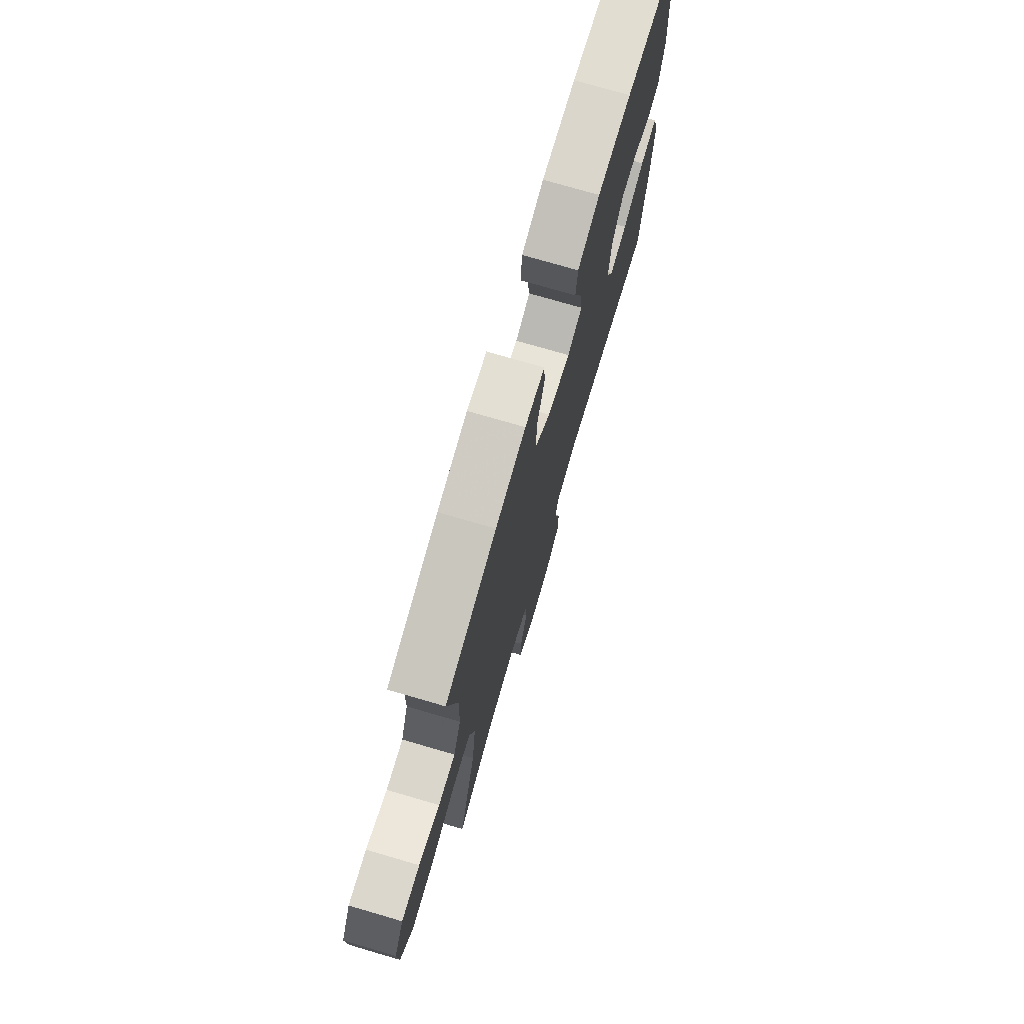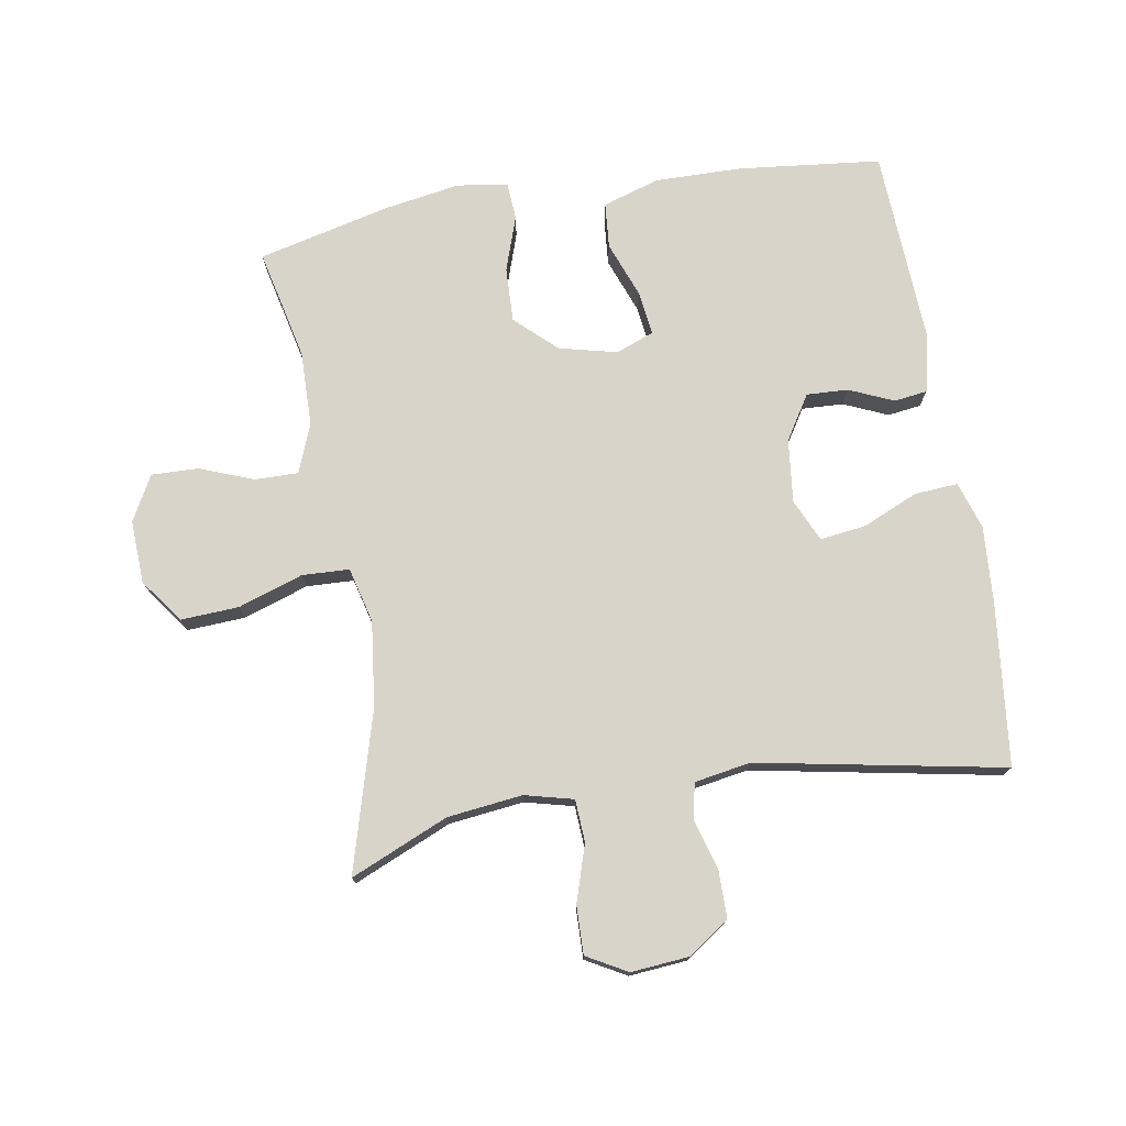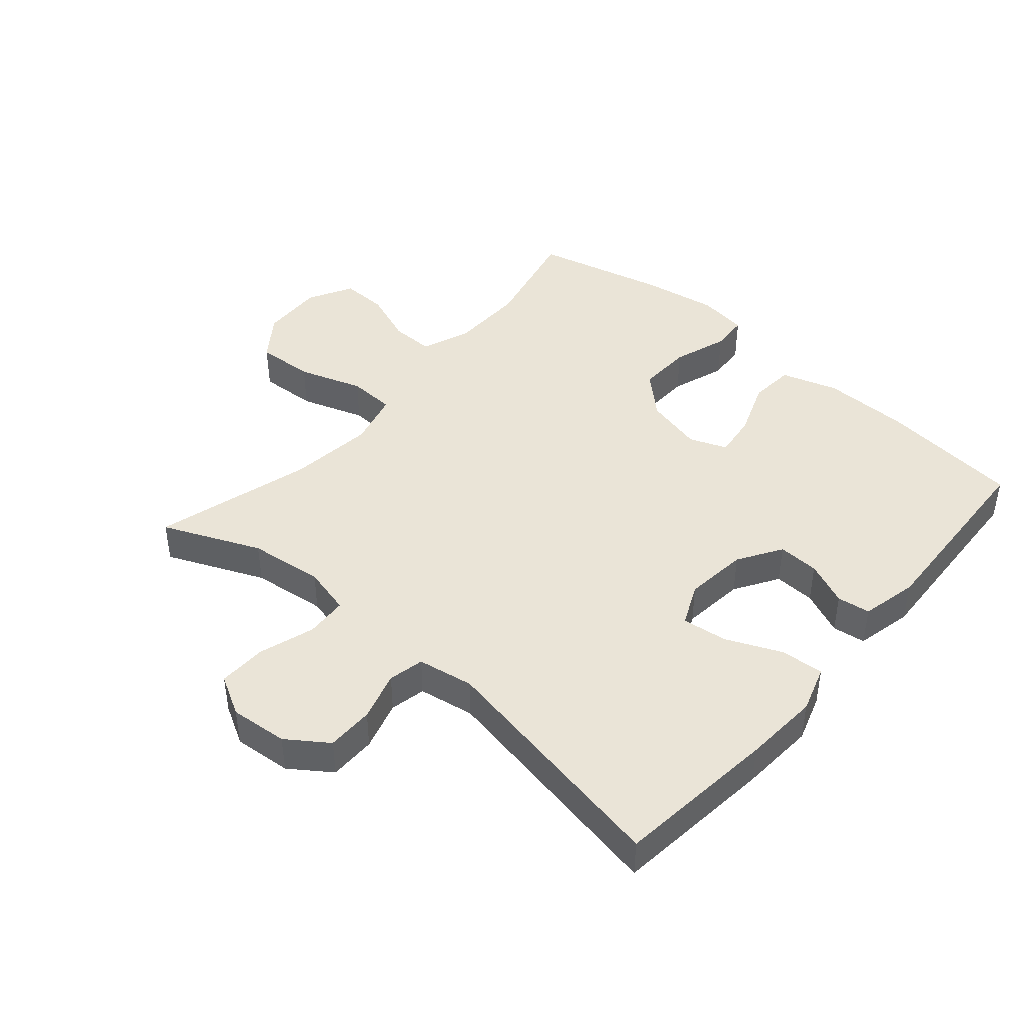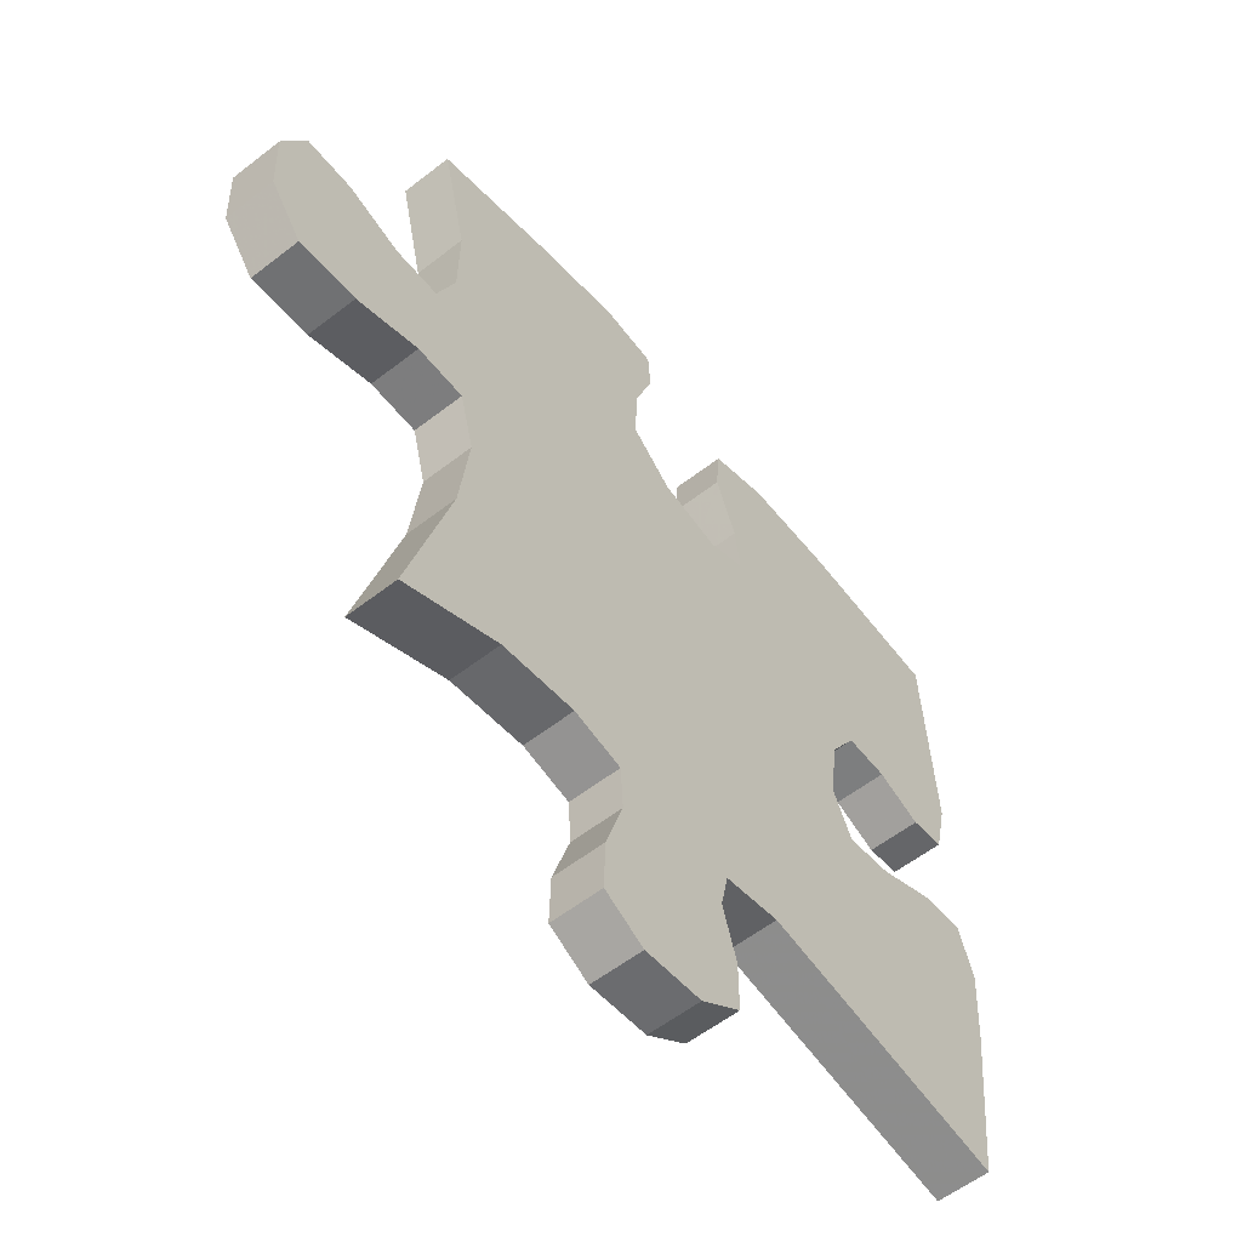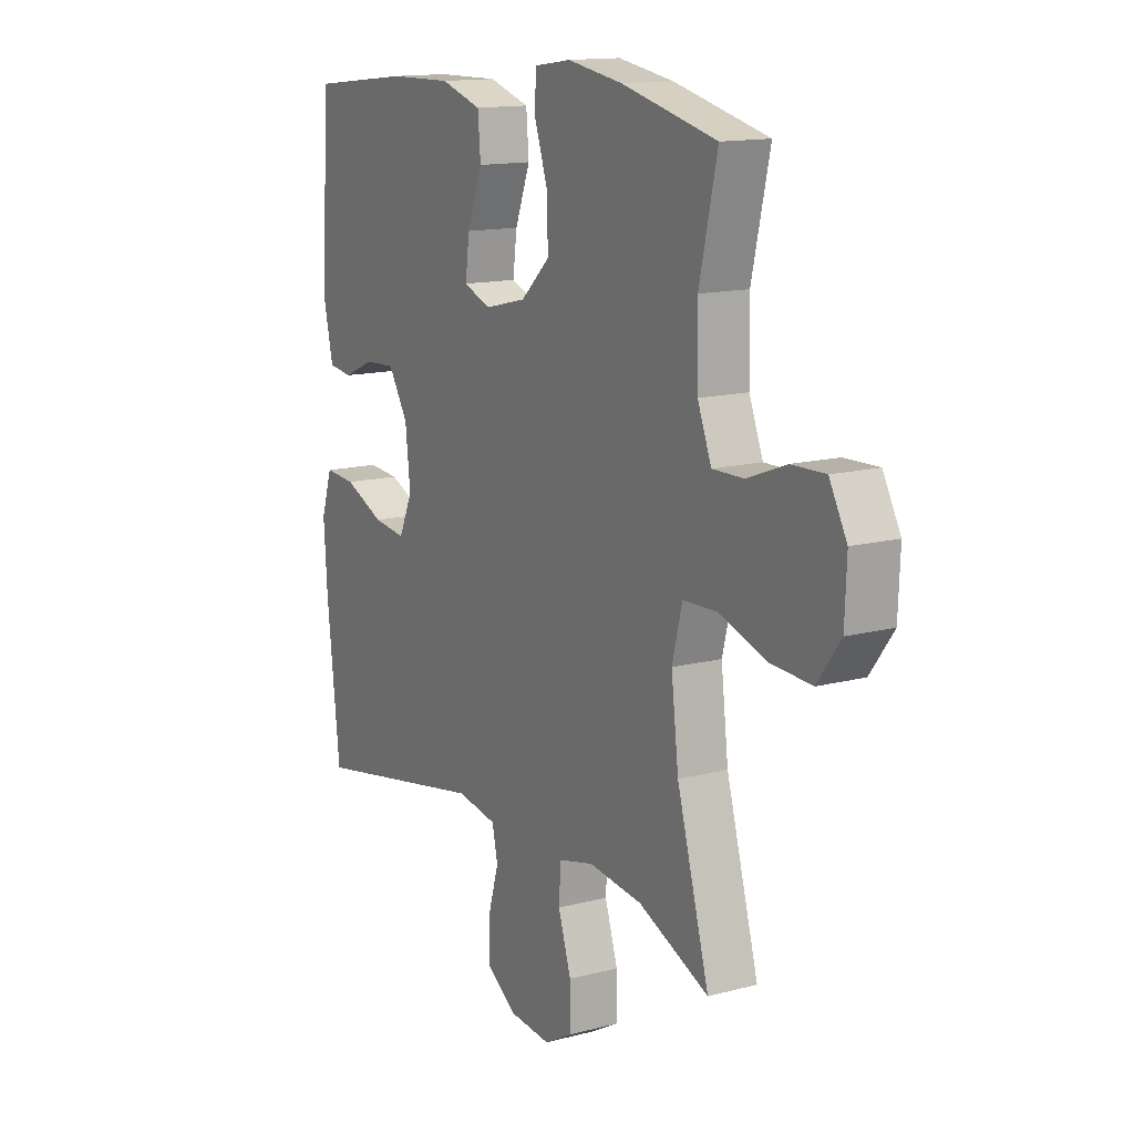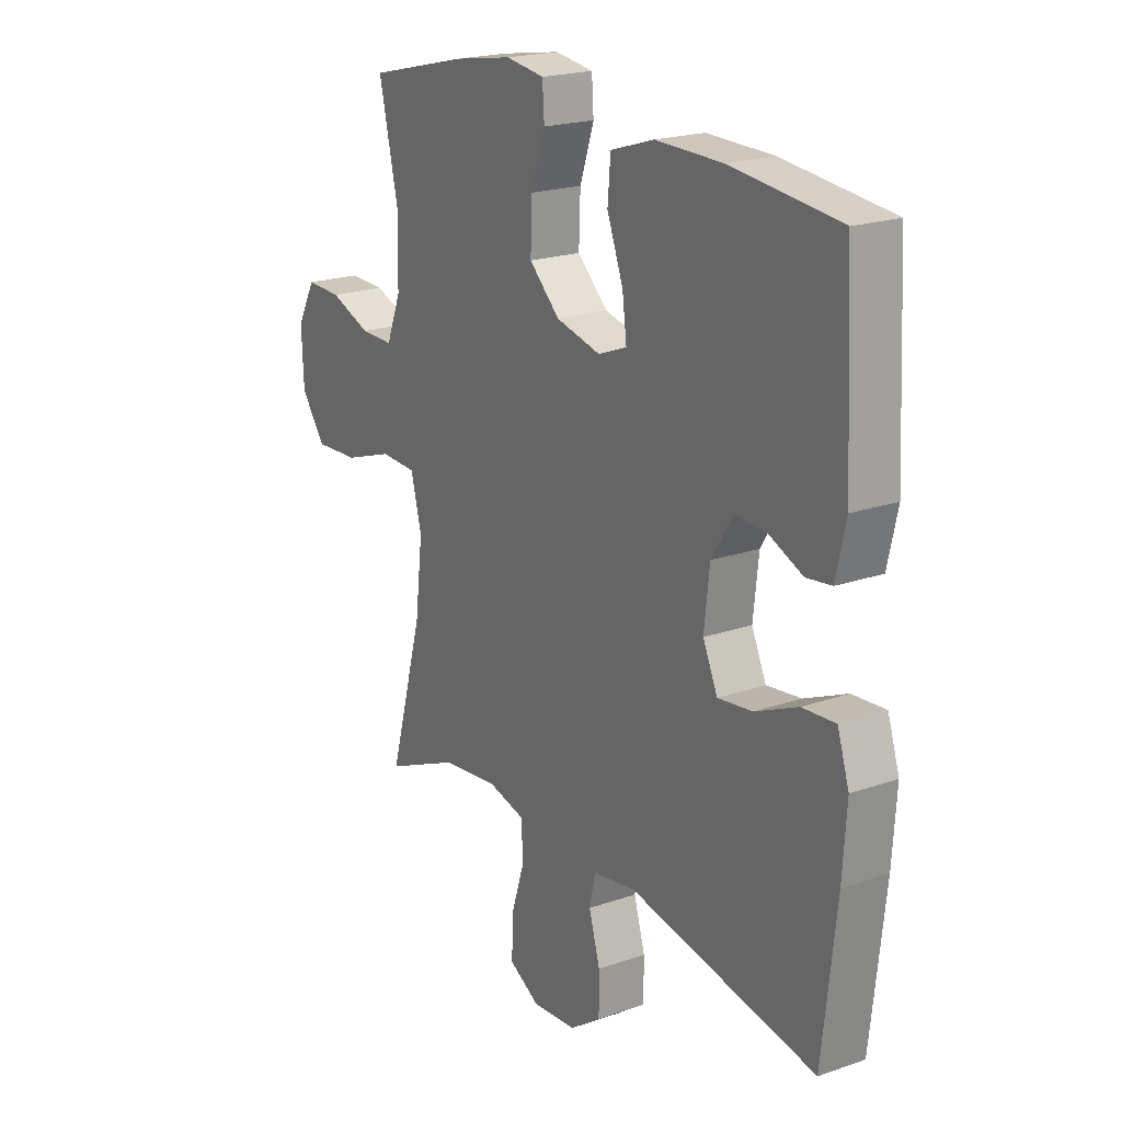
<metadata>
{"format":"obj","ext":"obj","renderer":"f3d","projection":"perspective","resolution":1024,"background":"white","views":[{"elev":74.8,"azim":106.3,"up":"+Z"},{"elev":75.3,"azim":170.5,"up":"+Y"},{"elev":43.8,"azim":-139.2,"up":"+Y"},{"elev":-57.4,"azim":128.9,"up":"+Z"},{"elev":14.0,"azim":59.8,"up":"+Z"},{"elev":20.6,"azim":-122.2,"up":"+Z"}]}
</metadata>
<code>
v 0.5 0.07 -0.5
v 0.347 0.07 -0.434
v 0.23 0.07 -0.42
v 0.154 0.07 -0.439
v 0.15 0.07 -0.505
v 0.178 0.07 -0.593
v 0.18 0.07 -0.669
v 0.117 0.07 -0.704
v 0.026 0.07 -0.696
v -0.038 0.07 -0.651
v -0.038 0.07 -0.577
v -0.015 0.07 -0.499
v -0.027 0.07 -0.443
v -0.115 0.07 -0.428
v -0.5 0.07 -0.5
v -0.528 0.07 -0.246
v -0.536 0.07 -0.126
v -0.512 0.07 -0.052
v -0.444 0.07 -0.057
v -0.357 0.07 -0.095
v -0.286 0.07 -0.104
v -0.256 0.07 -0.038
v -0.267 0.07 0.061
v -0.31 0.07 0.13
v -0.375 0.07 0.127
v -0.444 0.07 0.097
v -0.496 0.07 0.104
v -0.516 0.07 0.193
v -0.5 0.07 0.5
v -0.278 0.07 0.524
v -0.142 0.07 0.526
v -0.053 0.07 0.498
v -0.047 0.07 0.427
v -0.08 0.07 0.34
v -0.089 0.07 0.271
v -0.03 0.07 0.248
v 0.061 0.07 0.27
v 0.124 0.07 0.329
v 0.121 0.07 0.414
v 0.092 0.07 0.5
v 0.096 0.07 0.559
v 0.175 0.07 0.57
v 0.295 0.07 0.55
v 0.5 0.07 0.5
v 0.461 0.07 0.328
v 0.463 0.07 0.21
v 0.493 0.07 0.134
v 0.561 0.07 0.135
v 0.645 0.07 0.167
v 0.718 0.07 0.169
v 0.756 0.07 0.099
v 0.752 0.07 0
v 0.702 0.07 -0.068
v 0.611 0.07 -0.063
v 0.51 0.07 -0.029
v 0.436 0.07 -0.032
v 0.414 0.07 -0.118
v 0.43 0.07 -0.251
v 0.5 0 -0.5
v 0.347 0 -0.434
v 0.23 0 -0.42
v 0.154 0 -0.439
v 0.15 0 -0.505
v 0.178 0 -0.593
v 0.18 0 -0.669
v 0.117 0 -0.704
v 0.026 0 -0.696
v -0.038 0 -0.651
v -0.038 0 -0.577
v -0.015 0 -0.499
v -0.027 0 -0.443
v -0.115 0 -0.428
v -0.5 0 -0.5
v -0.528 0 -0.246
v -0.536 0 -0.126
v -0.512 0 -0.052
v -0.444 0 -0.057
v -0.357 0 -0.095
v -0.286 0 -0.104
v -0.256 0 -0.038
v -0.267 0 0.061
v -0.31 0 0.13
v -0.375 0 0.127
v -0.444 0 0.097
v -0.496 0 0.104
v -0.516 0 0.193
v -0.5 0 0.5
v -0.278 0 0.524
v -0.142 0 0.526
v -0.053 0 0.498
v -0.047 0 0.427
v -0.08 0 0.34
v -0.089 0 0.271
v -0.03 0 0.248
v 0.061 0 0.27
v 0.124 0 0.329
v 0.121 0 0.414
v 0.092 0 0.5
v 0.096 0 0.559
v 0.175 0 0.57
v 0.295 0 0.55
v 0.5 0 0.5
v 0.461 0 0.328
v 0.463 0 0.21
v 0.493 0 0.134
v 0.561 0 0.135
v 0.645 0 0.167
v 0.718 0 0.169
v 0.756 0 0.099
v 0.752 0 0
v 0.702 0 -0.068
v 0.611 0 -0.063
v 0.51 0 -0.029
v 0.436 0 -0.032
v 0.414 0 -0.118
v 0.43 0 -0.251
f 53 54 55
f 52 53 55
f 51 52 55
f 50 51 55
f 49 50 55
f 48 49 55
f 47 48 55 56
f 46 47 56
f 45 46 56 57
f 43 44 45
f 42 43 45
f 41 42 45
f 40 41 45
f 39 40 45
f 38 39 45 57
f 32 33 34
f 31 32 34
f 30 31 34
f 29 30 34
f 28 29 34
f 27 28 34
f 26 27 34
f 25 26 34
f 24 25 34 35
f 23 24 35 36
f 18 19 20
f 17 18 20
f 16 17 20
f 15 16 20
f 14 15 20
f 13 14 20 21
f 10 11 12
f 9 10 12
f 8 9 12
f 7 8 12
f 6 7 12
f 5 6 12
f 4 5 12 13
f 13 21 22
f 4 13 22
f 3 4 22
f 58 1 2
f 2 3 22
f 58 2 22
f 57 58 22
f 38 57 22
f 37 38 22
f 22 23 36 37
f 113 112 111
f 113 111 110
f 113 110 109
f 113 109 108
f 113 108 107
f 113 107 106
f 114 113 106 105
f 114 105 104
f 115 114 104 103
f 103 102 101
f 103 101 100
f 103 100 99
f 103 99 98
f 103 98 97
f 115 103 97 96
f 92 91 90
f 92 90 89
f 92 89 88
f 92 88 87
f 92 87 86
f 92 86 85
f 92 85 84
f 92 84 83
f 93 92 83 82
f 94 93 82 81
f 78 77 76
f 78 76 75
f 78 75 74
f 78 74 73
f 78 73 72
f 79 78 72 71
f 70 69 68
f 70 68 67
f 70 67 66
f 70 66 65
f 70 65 64
f 70 64 63
f 71 70 63 62
f 80 79 71
f 80 71 62
f 80 62 61
f 60 59 116
f 80 61 60
f 80 60 116
f 80 116 115
f 80 115 96
f 80 96 95
f 95 94 81 80
f 1 59 60 2
f 2 60 61 3
f 3 61 62 4
f 4 62 63 5
f 5 63 64 6
f 6 64 65 7
f 7 65 66 8
f 8 66 67 9
f 9 67 68 10
f 10 68 69 11
f 11 69 70 12
f 12 70 71 13
f 13 71 72 14
f 14 72 73 15
f 15 73 74 16
f 16 74 75 17
f 17 75 76 18
f 18 76 77 19
f 19 77 78 20
f 20 78 79 21
f 21 79 80 22
f 22 80 81 23
f 23 81 82 24
f 24 82 83 25
f 25 83 84 26
f 26 84 85 27
f 27 85 86 28
f 28 86 87 29
f 29 87 88 30
f 30 88 89 31
f 31 89 90 32
f 32 90 91 33
f 33 91 92 34
f 34 92 93 35
f 35 93 94 36
f 36 94 95 37
f 37 95 96 38
f 38 96 97 39
f 39 97 98 40
f 40 98 99 41
f 41 99 100 42
f 42 100 101 43
f 43 101 102 44
f 44 102 103 45
f 45 103 104 46
f 46 104 105 47
f 47 105 106 48
f 48 106 107 49
f 49 107 108 50
f 50 108 109 51
f 51 109 110 52
f 52 110 111 53
f 53 111 112 54
f 54 112 113 55
f 55 113 114 56
f 56 114 115 57
f 57 115 116 58
f 58 116 59 1

</code>
